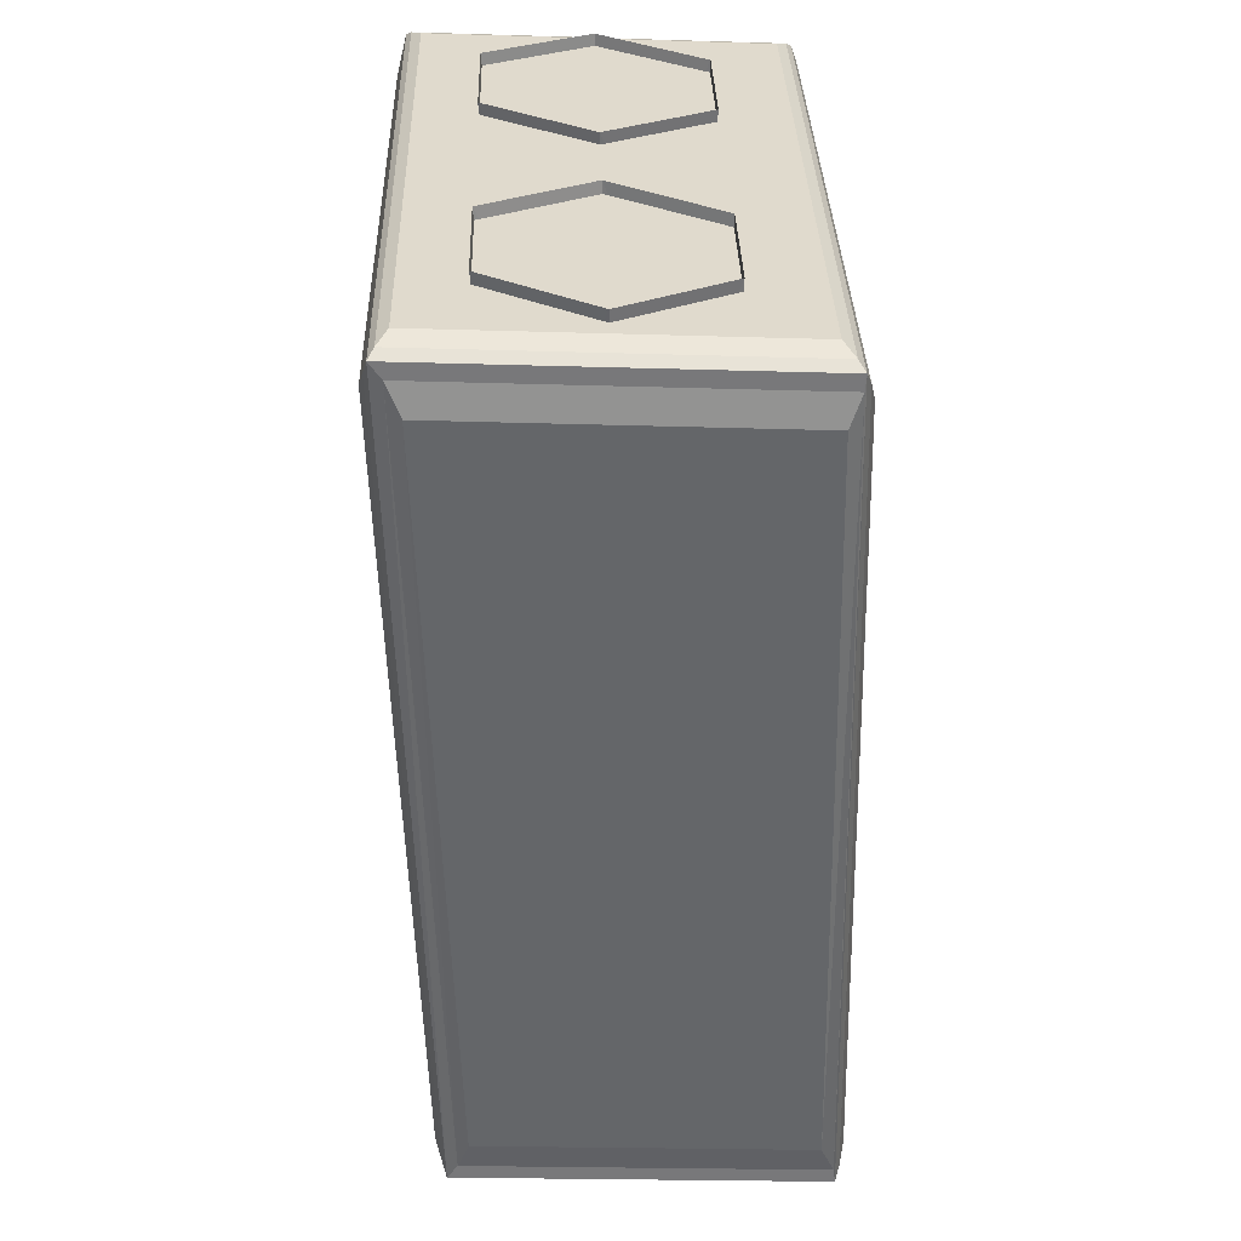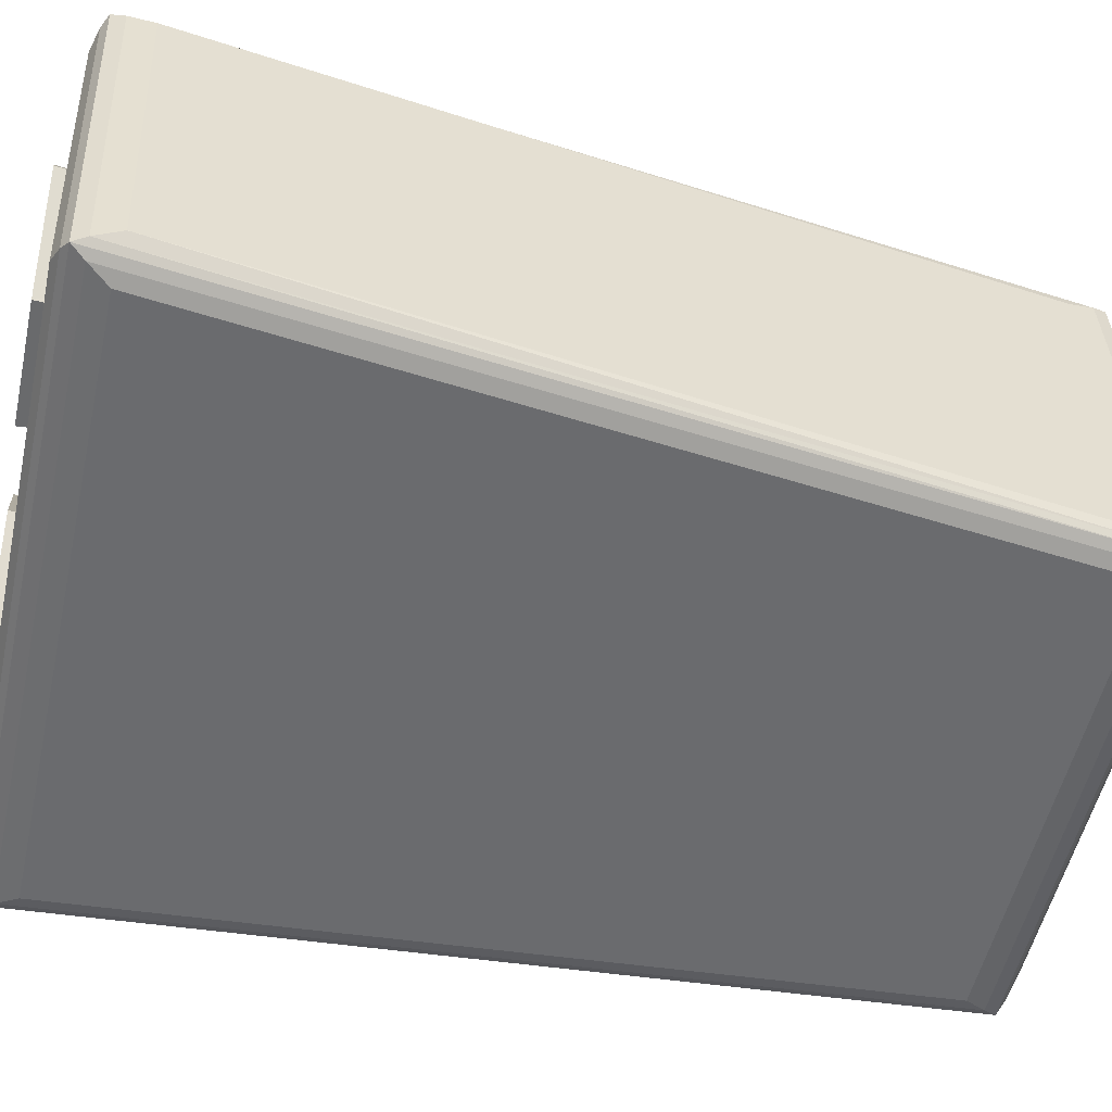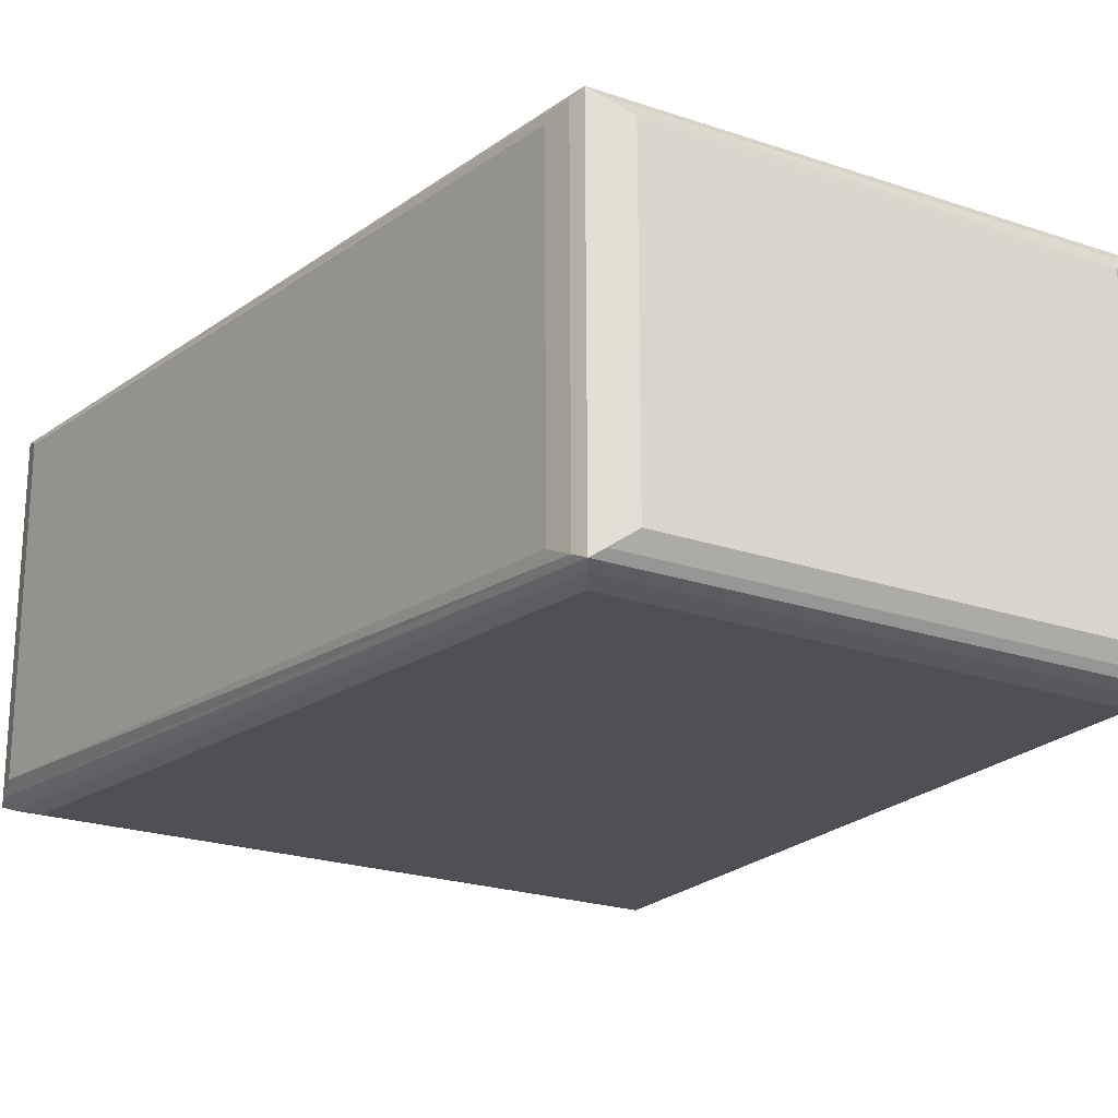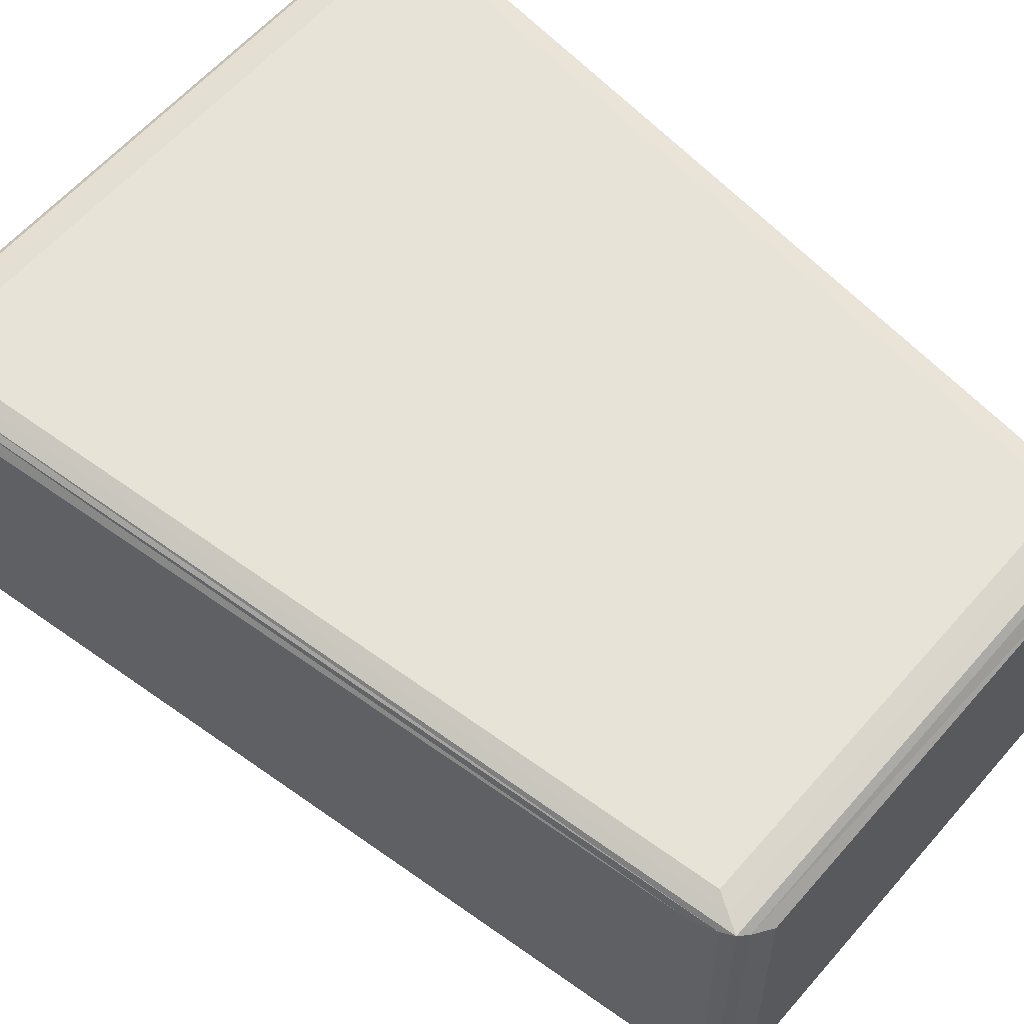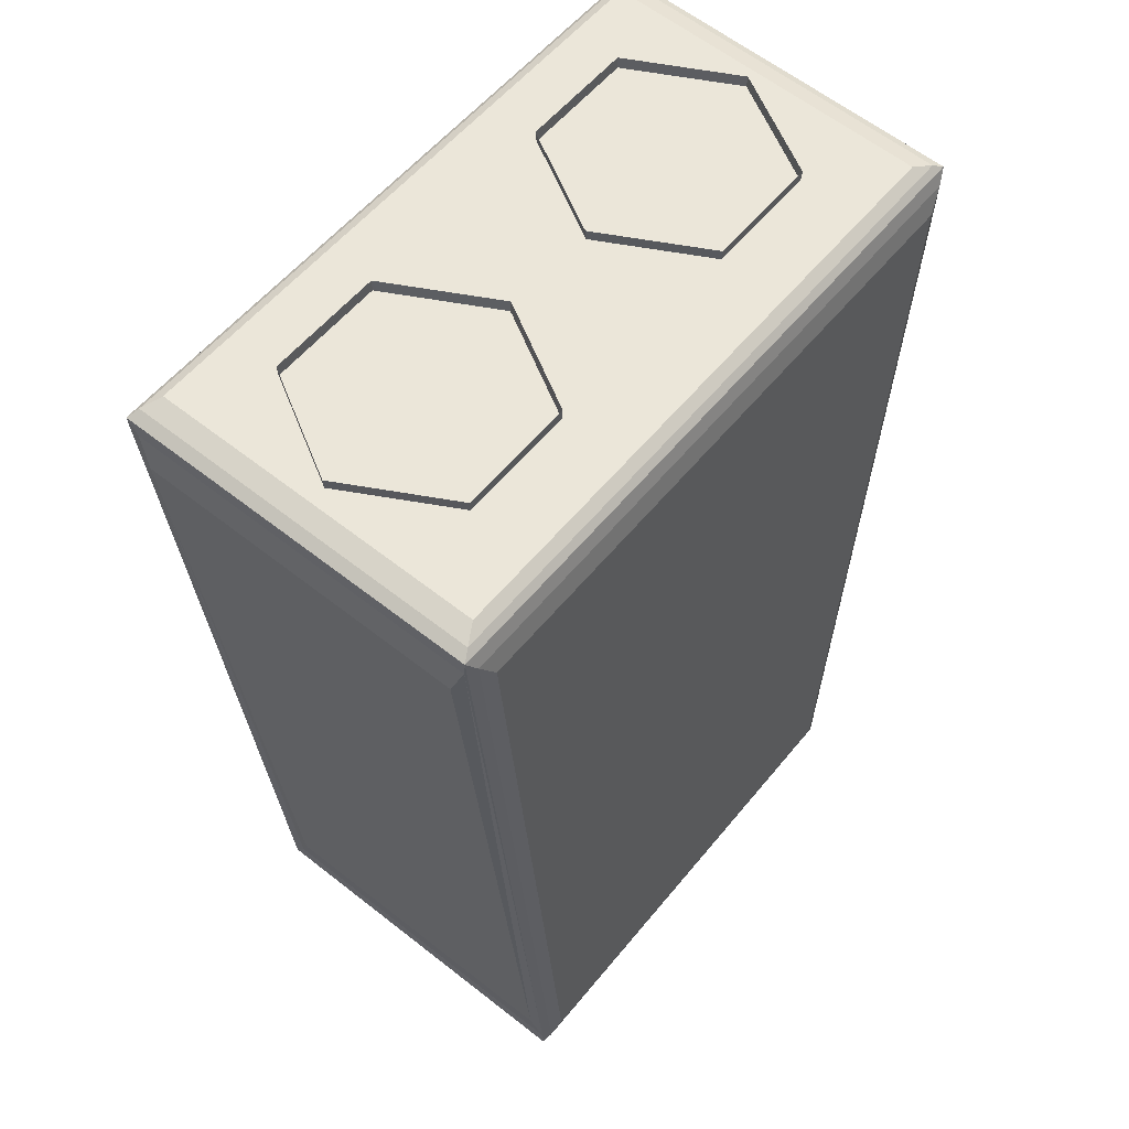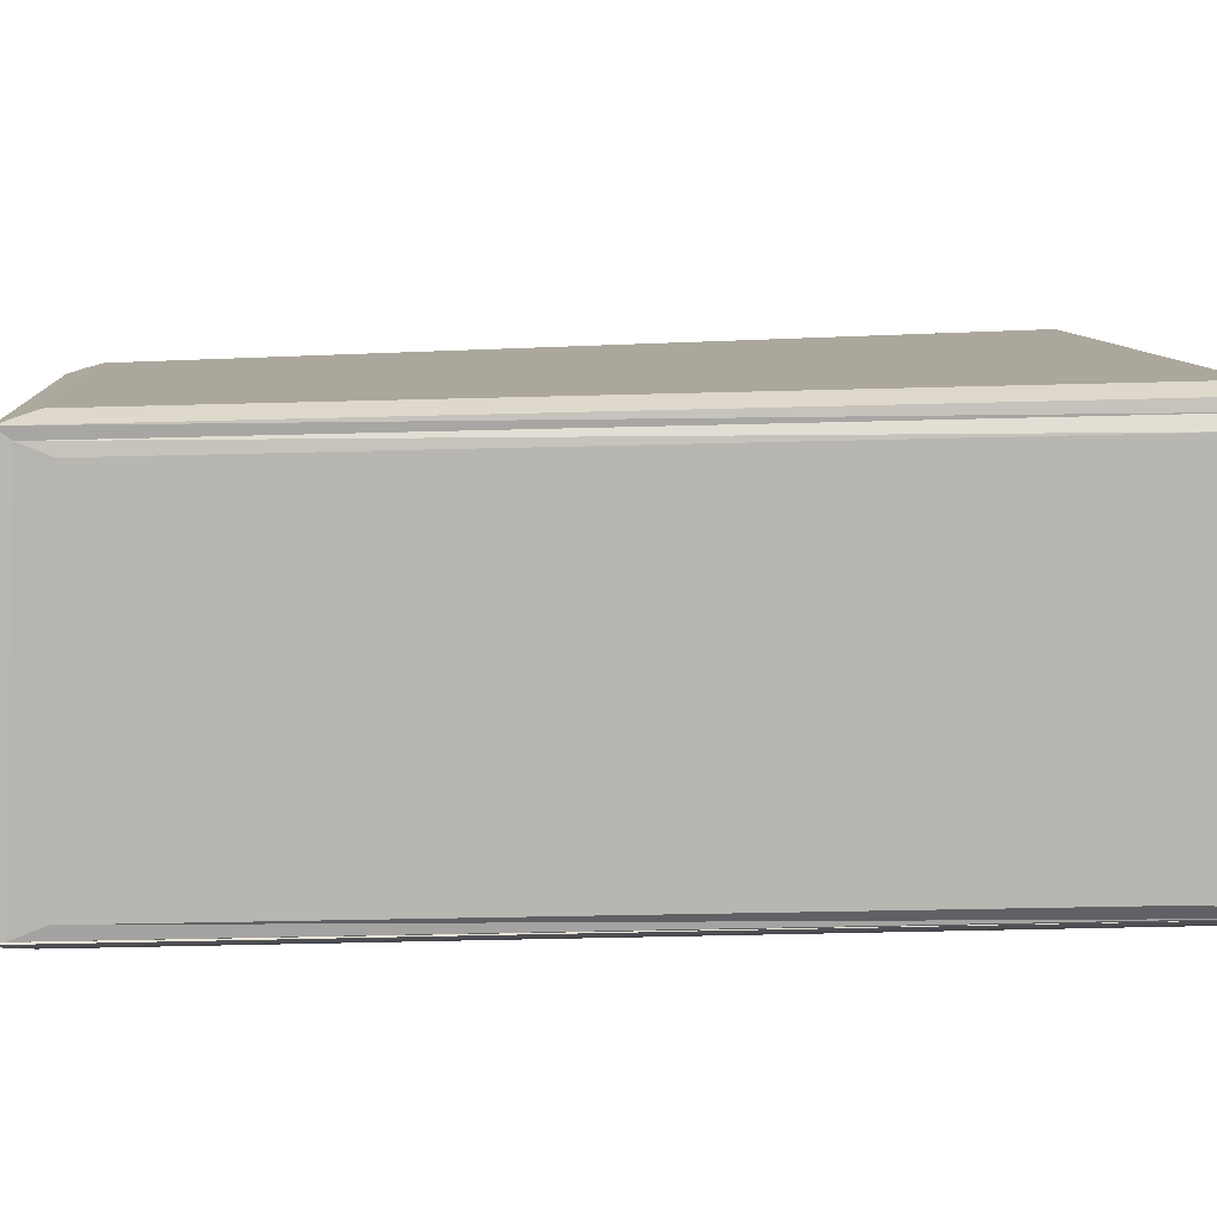
<metadata>
{"format":"obj","ext":"obj","renderer":"f3d","projection":"perspective","resolution":1024,"background":"white","views":[{"elev":34.1,"azim":-90.3,"up":"+Z"},{"elev":-52.0,"azim":78.9,"up":"+Y"},{"elev":-20.1,"azim":151.1,"up":"+Y"},{"elev":62.4,"azim":132.5,"up":"+Y"},{"elev":57.8,"azim":-50.3,"up":"+Z"},{"elev":7.1,"azim":-92.7,"up":"+Y"}]}
</metadata>
<code>
v  0.4519 -0.0951 1.366
v  0.3681 -0.2478 1.362
v  0.4092 -0.1048 1.014
v  0.3422 -0.2357 1.011
v  0.1944 -0.2516 1.367
v  0.2029 -0.2387 1.014
v  0.1044 -0.1026 1.375
v  0.1306 -0.1108 1.022
v  0.1882 0.0502 1.379
v  0.1976 0.0201 1.025
v  0.362 0.0539 1.375
v  0.3369 0.0231 1.022
v  0.2699 -0.1078 1.018
v  -0.3669 -0.1215 1.035
v  -0.3014 -0.2622 1.38
v  -0.3913 -0.1132 1.388
v  -0.2946 -0.2494 1.028
v  -0.1276 -0.2585 1.375
v  -0.1553 -0.2464 1.024
v  -0.0438 -0.1057 1.379
v  -0.0883 -0.1155 1.028
v  -0.1338 0.0433 1.388
v  -0.1606 0.0124 1.035
v  -0.3075 0.0395 1.392
v  -0.2999 0.0094 1.038
v  -0.2276 -0.1185 1.031
v  0.488 -0.3805 1.268
v  -0.417 -0.3999 1.292
v  0.3453 -0.4146 0.0787
v  -0.3381 -0.4293 0.0968
v  -0.4308 0.1544 1.319
v  0.4793 0.174 1.295
v  -0.3514 0.1249 0.1169
v  0.3358 0.1396 0.0986
v  0.387 -0.3764 0.0865
v  0.5289 0.1376 1.281
v  0.5387 -0.3424 1.261
v  0.3772 0.1037 0.1067
v  -0.3837 0.0776 0.134
v  -0.4629 -0.3679 1.28
v  -0.4726 0.1059 1.3
v  -0.374 -0.3963 0.1141
v  -0.4111 -0.3613 1.362
v  0.4744 0.1388 1.358
v  -0.4209 0.1195 1.382
v  0.4842 -0.342 1.338
v  -0.4541 -0.3857 1.344
v  -0.4395 -0.3928 1.324
v  0.5118 -0.3723 1.298
v  0.5271 -0.3646 1.318
v  0.3618 -0.4082 0.048
v  0.3724 -0.4016 0.0283
v  -0.3685 -0.4176 0.048
v  -0.3566 -0.4236 0.067
v  0.5332 -0.3569 1.298
v  0.5228 0.1538 1.32
v  0.5164 0.1623 1.34
v  0.3795 -0.3928 0.0484
v  0.3616 0.1253 0.0505
v  0.3691 0.1178 0.0699
v  0.4983 0.1682 1.318
v  -0.4482 0.1478 1.343
v  -0.4648 0.1412 1.366
v  -0.3656 0.1171 0.093
v  -0.3793 0.1093 0.0701
v  0.349 0.1325 0.074
v  -0.4651 0.1248 1.343
v  -0.4547 -0.3842 1.322
v  -0.3784 0.0941 0.0914
v  -0.368 -0.4149 0.07
v  0.3459 0.1135 0.0414
v  -0.3635 0.0982 0.0602
v  0.3562 -0.391 0.0201
v  -0.3532 -0.4063 0.039
v  0.3129 0.0926 0.0278
v  -0.3268 0.0765 0.0447
v  0.3239 -0.3685 0.0084
v  -0.3193 -0.3825 0.0255
v  -0.4489 0.1334 1.374
v  0.5013 0.1539 1.349
v  -0.4385 -0.3768 1.353
v  0.5117 -0.3564 1.328
g default
f 1 2 3
f 2 4 3
f 2 5 4
f 5 6 4
f 5 7 6
f 7 8 6
f 7 9 8
f 9 10 8
f 9 11 10
f 11 12 10
f 11 1 12
f 1 3 12
f 13 3 4
f 13 4 6
f 13 6 8
f 13 8 10
f 13 10 12
f 13 12 3
f 14 15 16
f 14 17 15
f 17 18 15
f 17 19 18
f 19 20 18
f 19 21 20
f 21 22 20
f 21 23 22
f 23 24 22
f 23 25 24
f 25 16 24
f 25 14 16
f 17 14 26
f 19 17 26
f 21 19 26
f 23 21 26
f 25 23 26
f 14 25 26
f 27 28 29
f 28 30 29
f 31 32 33
f 32 34 33
f 35 36 37
f 35 38 36
f 39 40 41
f 39 42 40
f 43 44 45
f 43 46 44
f 47 48 49
f 49 50 47
f 50 49 51
f 51 52 50
f 53 54 48
f 48 47 53
f 52 51 54
f 54 53 52
f 48 28 27
f 27 49 48
f 49 27 29
f 29 51 49
f 54 30 28
f 28 48 54
f 51 29 30
f 30 54 51
f 50 55 56
f 56 57 50
f 52 58 55
f 55 50 52
f 59 60 58
f 58 52 59
f 57 56 60
f 60 59 57
f 55 37 36
f 36 56 55
f 58 35 37
f 37 55 58
f 60 38 35
f 35 58 60
f 56 36 38
f 38 60 56
f 57 61 62
f 62 63 57
f 63 62 64
f 64 65 63
f 59 66 61
f 61 57 59
f 65 64 66
f 66 59 65
f 61 32 31
f 31 62 61
f 62 31 33
f 33 64 62
f 66 34 32
f 32 61 66
f 64 33 34
f 34 66 64
f 63 67 68
f 68 47 63
f 65 69 67
f 67 63 65
f 53 70 69
f 69 65 53
f 47 68 70
f 70 53 47
f 67 41 40
f 40 68 67
f 69 39 41
f 41 67 69
f 70 42 39
f 39 69 70
f 68 40 42
f 42 70 68
f 59 71 72
f 72 65 59
f 52 73 71
f 71 59 52
f 53 74 73
f 73 52 53
f 65 72 74
f 74 53 65
f 71 75 76
f 76 72 71
f 73 77 75
f 75 71 73
f 74 78 77
f 77 73 74
f 72 76 78
f 78 74 72
f 63 79 80
f 80 57 63
f 47 81 79
f 79 63 47
f 50 82 81
f 81 47 50
f 57 80 82
f 82 50 57
f 79 45 44
f 44 80 79
f 81 43 45
f 45 79 81
f 82 46 43
f 43 81 82
f 80 44 46
f 46 82 80
f 76 75 77
f 76 77 78

</code>
